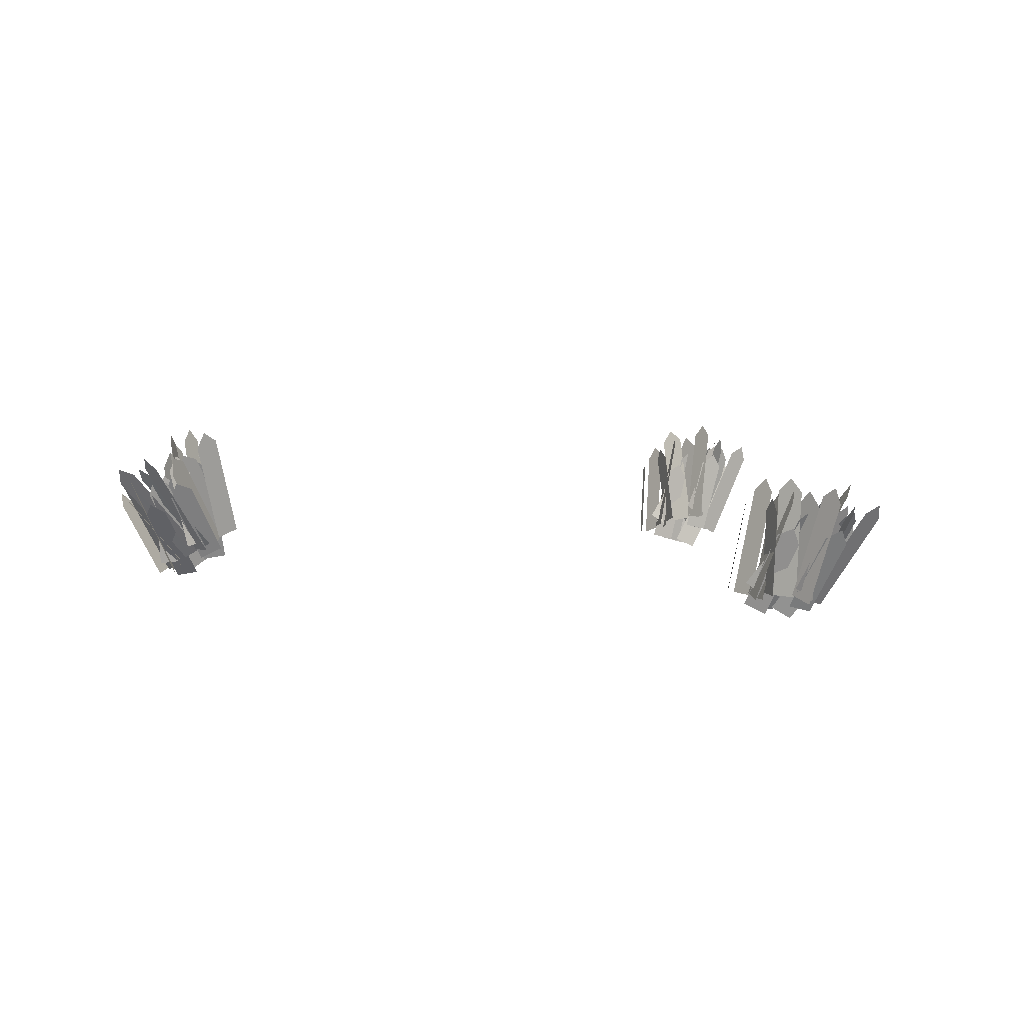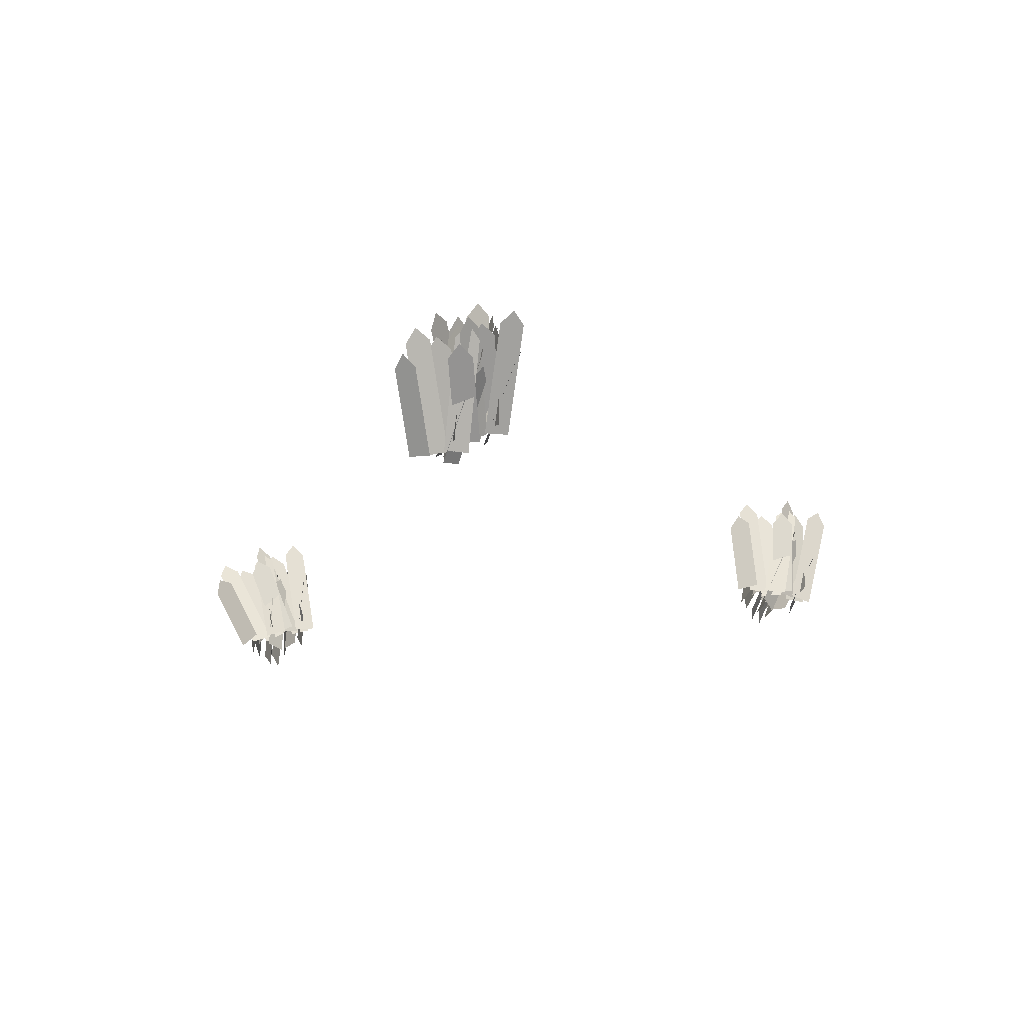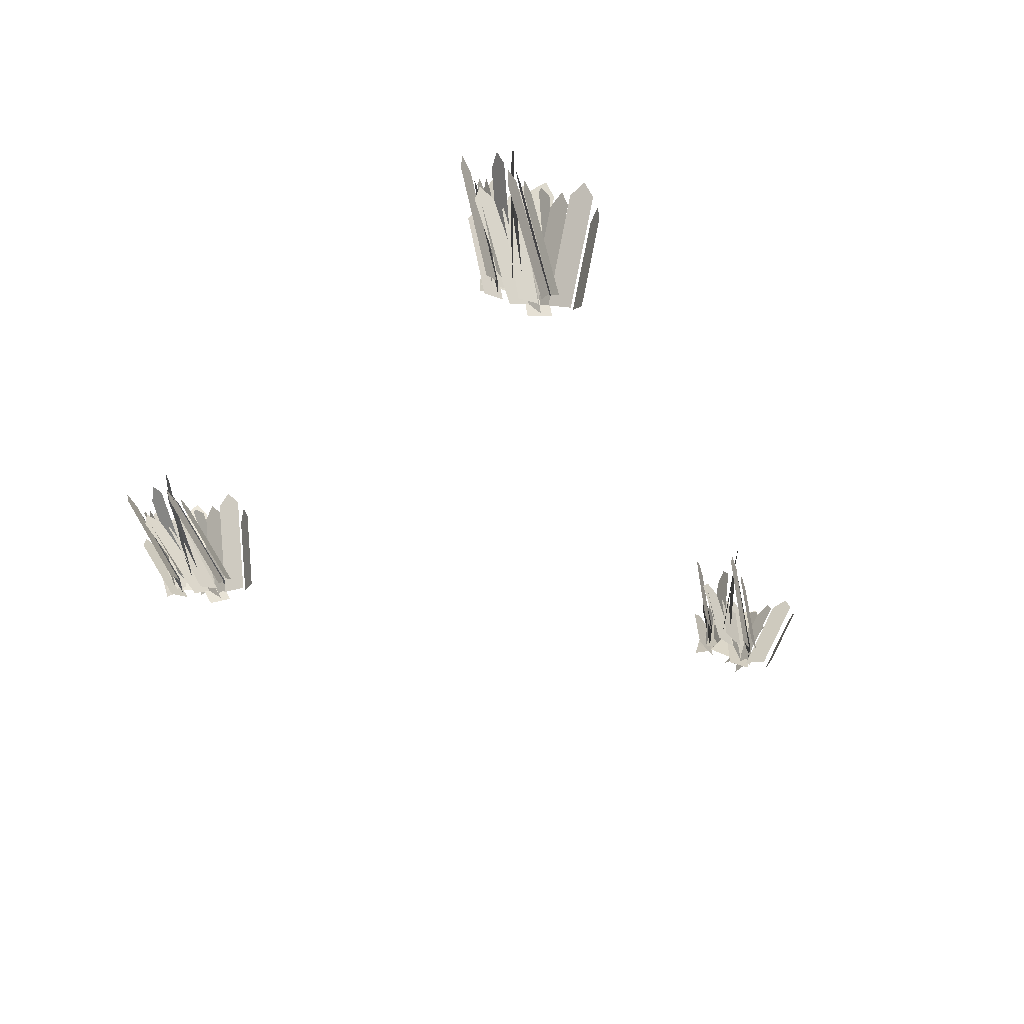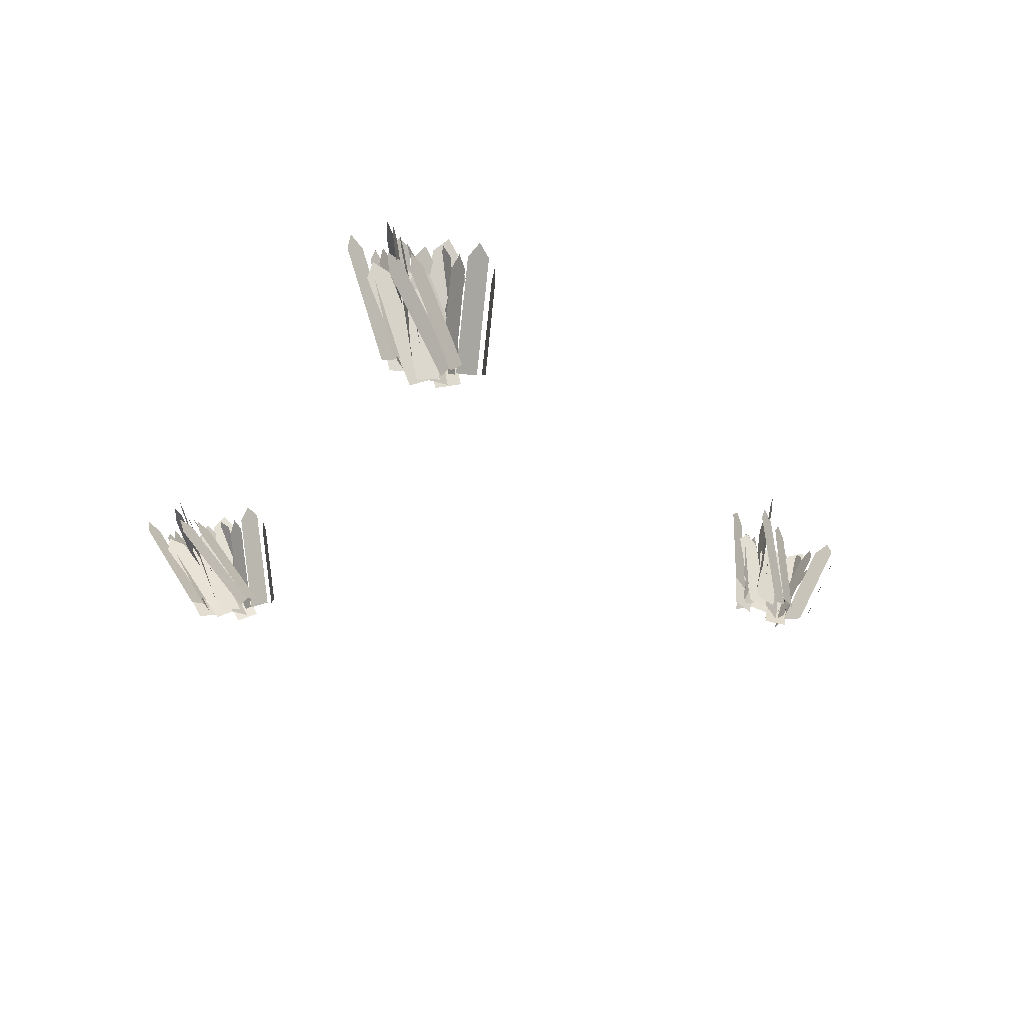
<metadata>
{"format":"obj","ext":"obj","renderer":"f3d","projection":"perspective","resolution":1024,"background":"white","views":[{"elev":7.3,"azim":161.4,"up":"+Y"},{"elev":-16.8,"azim":90.8,"up":"+Y"},{"elev":-34.9,"azim":-49.2,"up":"+Y"},{"elev":-26.0,"azim":-38.1,"up":"+Y"}]}
</metadata>
<code>
o GrassTile3_Plane.014
v 1.433 3.696 -0.07208
v 1.481 3.651 -0.003478
v 1.706 4.03 -0.04422
v 1.754 3.985 0.02438
v 1.457 3.673 -0.03778
v 1.764 4.049 -0.006425
v 1.395 3.723 -0.1261
v 1.42 3.697 -0.03814
v 1.64 4.026 -0.1037
v 1.665 3.999 -0.01573
v 1.408 3.71 -0.08214
v 1.687 4.054 -0.05661
v 1.507 3.64 -0.04699
v 1.499 3.638 0.04784
v 1.722 3.902 -0.02494
v 1.714 3.901 0.06989
v 1.503 3.639 0.000426
v 1.752 3.943 0.02599
v 1.414 3.699 -0.1522
v 1.447 3.695 -0.06319
v 1.634 4.066 -0.2158
v 1.668 4.061 -0.1268
v 1.431 3.697 -0.1077
v 1.679 4.11 -0.1793
v 1.422 3.726 0.01262
v 1.454 3.718 -0.07648
v 1.513 4.149 0.008469
v 1.546 4.141 -0.08064
v 1.438 3.722 -0.03193
v 1.541 4.198 -0.0366
v 1.393 3.727 0.07769
v 1.455 3.713 0.007122
v 1.474 4.108 0.07677
v 1.536 4.094 0.006203
v 1.424 3.72 0.04241
v 1.516 4.154 0.04136
v 1.405 3.734 -0.08203
v 1.491 3.715 -0.1188
v 1.477 4.066 -0.08542
v 1.563 4.047 -0.1221
v 1.448 3.724 -0.1004
v 1.532 4.11 -0.1043
v 1.356 3.726 0.06216
v 1.426 3.734 -0.00199
v 1.391 4.147 0.153
v 1.461 4.155 0.08889
v 1.391 3.73 0.03008
v 1.43 4.204 0.1324
v 1.322 3.733 0.018
v 1.376 3.68 -0.03867
v 1.507 4.091 -0.1381
v 1.562 4.038 -0.1947
v 1.349 3.707 -0.01033
v 1.558 4.109 -0.186
v 1.275 3.768 0.05964
v 1.351 3.717 0.0318
v 1.44 4.092 -0.07947
v 1.516 4.042 -0.1073
v 1.313 3.743 0.04572
v 1.501 4.112 -0.1127
v 1.336 3.694 -0.06869
v 1.422 3.654 -0.05776
v 1.482 3.975 -0.1916
v 1.568 3.936 -0.1807
v 1.379 3.674 -0.06323
v 1.549 4 -0.2057
v 1.246 3.762 0.03341
v 1.332 3.733 0.004081
v 1.35 4.169 -0.0662
v 1.436 4.14 -0.09552
v 1.289 3.747 0.01874
v 1.406 4.206 -0.09335
v 1.513 3.599 0.07577
v 1.53 3.575 0.1663
v 1.703 3.981 0.1391
v 1.721 3.958 0.2297
v 1.521 3.587 0.121
v 1.736 4.018 0.1924
v 1.501 3.609 0.006466
v 1.486 3.602 0.1002
v 1.672 3.955 0.06037
v 1.658 3.947 0.1541
v 1.493 3.606 0.05335
v 1.689 3.999 0.1148
v 1.574 3.563 0.1412
v 1.525 3.574 0.222
v 1.724 3.864 0.1912
v 1.675 3.875 0.272
v 1.549 3.568 0.1816
v 1.723 3.918 0.2396
v 1.532 3.586 -0.003423
v 1.522 3.602 0.08995
v 1.712 3.976 -0.04996
v 1.703 3.992 0.04342
v 1.527 3.594 0.04327
v 1.73 4.033 -0.009109
v 1.462 3.638 0.1392
v 1.531 3.624 0.07585
v 1.495 4.065 0.07931
v 1.565 4.051 0.01593
v 1.496 3.631 0.1075
v 1.534 4.111 0.04011
v 1.407 3.643 0.1845
v 1.495 3.632 0.1511
v 1.434 4.028 0.1322
v 1.523 4.017 0.09886
v 1.451 3.637 0.1678
v 1.482 4.076 0.1083
v 1.488 3.628 0.04707
v 1.583 3.622 0.05445
v 1.515 3.964 -0.000172
v 1.609 3.958 0.007207
v 1.536 3.625 0.05076
v 1.566 4.014 -0.00401
v 1.381 3.632 0.1556
v 1.471 3.644 0.1262
v 1.322 4.06 0.1564
v 1.412 4.073 0.127
v 1.426 3.638 0.1409
v 1.36 4.12 0.1418
v 1.369 3.625 0.1008
v 1.45 3.577 0.08544
v 1.561 3.986 -0.03985
v 1.642 3.938 -0.0552
v 1.41 3.601 0.09312
v 1.626 4.007 -0.06516
v 1.306 3.656 0.1106
v 1.391 3.618 0.1288
v 1.476 3.983 -0.01608
v 1.562 3.945 0.002032
v 1.349 3.637 0.1197
v 1.543 4.009 -0.02466
v 1.426 3.577 0.03928
v 1.502 3.558 0.09337
v 1.577 3.861 -0.07142
v 1.653 3.842 -0.01734
v 1.464 3.567 0.06632
v 1.639 3.897 -0.06202
v 1.292 3.64 0.07663
v 1.385 3.625 0.0928
v 1.381 4.041 -0.05892
v 1.474 4.026 -0.04275
v 1.338 3.632 0.08471
v 1.439 4.083 -0.06784
v -0.7439 3.594 -1.513
v -0.6732 3.598 -1.45
v -0.7535 4.026 -1.531
v -0.6828 4.03 -1.467
v -0.7085 3.596 -1.481
v -0.7193 4.082 -1.501
v -0.7939 3.585 -1.563
v -0.7516 3.59 -1.478
v -0.8046 3.974 -1.581
v -0.7622 3.979 -1.496
v -0.7727 3.588 -1.52
v -0.7849 4.031 -1.541
v -0.6494 3.602 -1.496
v -0.6472 3.606 -1.4
v -0.6569 3.942 -1.509
v -0.6547 3.946 -1.414
v -0.6483 3.604 -1.448
v -0.657 3.998 -1.464
v -0.7661 3.576 -1.59
v -0.7314 3.604 -1.506
v -0.8436 3.989 -1.693
v -0.8089 4.016 -1.609
v -0.7488 3.59 -1.548
v -0.836 4.054 -1.664
v -0.7656 3.619 -1.429
v -0.7425 3.624 -1.521
v -0.9723 3.998 -1.458
v -0.9492 4.003 -1.551
v -0.754 3.622 -1.475
v -0.9867 4.048 -1.508
v -0.7831 3.608 -1.361
v -0.7324 3.63 -1.438
v -0.9706 3.949 -1.384
v -0.9199 3.971 -1.462
v -0.7578 3.619 -1.399
v -0.9714 4.007 -1.426
v -0.7902 3.604 -1.521
v -0.7159 3.641 -1.567
v -0.9529 3.902 -1.544
v -0.8785 3.939 -1.591
v -0.753 3.622 -1.544
v -0.9416 3.968 -1.571
v -0.8116 3.582 -1.371
v -0.7689 3.626 -1.444
v -1.053 3.933 -1.3
v -1.01 3.978 -1.372
v -0.7902 3.604 -1.408
v -1.062 4 -1.327
v -0.8455 3.56 -1.411
v -0.7735 3.549 -1.472
v -0.9505 3.934 -1.601
v -0.8785 3.923 -1.662
v -0.8095 3.555 -1.442
v -0.9277 3.976 -1.655
v -0.8999 3.561 -1.365
v -0.8119 3.569 -1.401
v -0.9973 3.899 -1.535
v -0.9093 3.906 -1.57
v -0.8559 3.565 -1.383
v -0.9669 3.949 -1.576
v -0.8149 3.531 -1.498
v -0.7235 3.557 -1.496
v -0.8974 3.825 -1.647
v -0.806 3.851 -1.646
v -0.7692 3.544 -1.497
v -0.8649 3.885 -1.67
v -0.9201 3.535 -1.387
v -0.8386 3.565 -1.426
v -1.115 3.9 -1.513
v -1.033 3.93 -1.551
v -0.8794 3.55 -1.407
v -1.098 3.961 -1.548
v -0.6092 3.588 -1.373
v -0.5741 3.591 -1.285
v -0.7105 4.007 -1.347
v -0.6754 4.01 -1.259
v -0.5916 3.589 -1.329
v -0.7056 4.061 -1.299
v -0.6306 3.581 -1.441
v -0.6296 3.576 -1.346
v -0.7225 3.959 -1.42
v -0.7216 3.954 -1.325
v -0.6301 3.578 -1.393
v -0.7349 4.009 -1.37
v -0.535 3.607 -1.315
v -0.5732 3.593 -1.229
v -0.6147 3.937 -1.294
v -0.6529 3.923 -1.208
v -0.5541 3.6 -1.272
v -0.6465 3.983 -1.248
v -0.5927 3.582 -1.454
v -0.6033 3.598 -1.36
v -0.7143 3.989 -1.535
v -0.7248 4.004 -1.442
v -0.598 3.59 -1.407
v -0.7348 4.048 -1.499
v -0.6689 3.592 -1.305
v -0.6117 3.619 -1.376
v -0.9265 3.93 -1.383
v -0.8693 3.957 -1.454
v -0.6403 3.605 -1.341
v -0.9302 3.986 -1.428
v -0.7099 3.565 -1.254
v -0.6385 3.61 -1.297
v -0.9442 3.868 -1.322
v -0.8729 3.914 -1.365
v -0.6742 3.587 -1.276
v -0.9412 3.933 -1.353
v -0.6491 3.591 -1.4
v -0.5729 3.648 -1.404
v -0.8518 3.858 -1.461
v -0.7756 3.915 -1.465
v -0.611 3.62 -1.402
v -0.846 3.929 -1.473
v -0.7245 3.537 -1.279
v -0.6671 3.601 -1.319
v -1.048 3.823 -1.285
v -0.9909 3.887 -1.326
v -0.6958 3.569 -1.299
v -1.06 3.891 -1.306
v -0.7329 3.518 -1.331
v -0.6417 3.532 -1.355
v -0.8338 3.9 -1.507
v -0.7425 3.914 -1.531
v -0.6873 3.525 -1.343
v -0.8008 3.955 -1.541
v -0.8001 3.502 -1.315
v -0.7097 3.53 -1.306
v -0.8941 3.845 -1.472
v -0.8037 3.874 -1.464
v -0.7549 3.516 -1.31
v -0.862 3.907 -1.49
v -0.6634 3.512 -1.398
v -0.5896 3.552 -1.353
v -0.7426 3.813 -1.536
v -0.6688 3.853 -1.491
v -0.6265 3.532 -1.375
v -0.7183 3.881 -1.536
v -0.8026 3.477 -1.346
v -0.7217 3.527 -1.341
v -1.007 3.823 -1.505
v -0.9259 3.873 -1.5
v -0.7621 3.502 -1.344
v -0.9919 3.892 -1.522
v -1.373 3.589 0.9848
v -1.302 3.566 1.044
v -1.379 3.99 1.146
v -1.308 3.967 1.205
v -1.337 3.578 1.014
v -1.344 4.029 1.196
v -1.423 3.602 0.936
v -1.38 3.571 1.015
v -1.43 3.964 1.079
v -1.388 3.933 1.159
v -1.402 3.586 0.9756
v -1.41 3.999 1.139
v -1.278 3.589 1.003
v -1.276 3.553 1.091
v -1.283 3.904 1.131
v -1.28 3.869 1.219
v -1.277 3.571 1.047
v -1.282 3.937 1.195
v -1.396 3.605 0.9071
v -1.36 3.595 0.995
v -1.47 4.024 0.9838
v -1.435 4.014 1.072
v -1.378 3.6 0.9511
v -1.462 4.071 1.037
v -1.394 3.577 1.072
v -1.371 3.62 0.9901
v -1.597 3.936 1.202
v -1.575 3.979 1.12
v -1.383 3.599 1.031
v -1.612 4.002 1.178
v -1.411 3.539 1.13
v -1.361 3.591 1.068
v -1.596 3.861 1.25
v -1.545 3.913 1.188
v -1.386 3.565 1.099
v -1.596 3.932 1.235
v -1.419 3.602 0.9822
v -1.345 3.654 0.9544
v -1.579 3.884 1.085
v -1.505 3.936 1.057
v -1.382 3.628 0.9683
v -1.567 3.955 1.087
v -1.44 3.52 1.109
v -1.397 3.59 1.061
v -1.678 3.812 1.321
v -1.635 3.882 1.273
v -1.419 3.555 1.085
v -1.687 3.884 1.323
v -1.474 3.517 1.065
v -1.403 3.532 1.004
v -1.577 3.937 1.046
v -1.505 3.951 0.9852
v -1.439 3.524 1.034
v -1.554 3.997 1.013
v -1.529 3.499 1.107
v -1.441 3.52 1.077
v -1.624 3.877 1.092
v -1.536 3.898 1.062
v -1.485 3.51 1.092
v -1.593 3.94 1.075
v -1.444 3.525 0.9733
v -1.353 3.548 0.9848
v -1.525 3.856 0.9587
v -1.433 3.879 0.9702
v -1.399 3.537 0.979
v -1.492 3.92 0.9621
v -1.549 3.484 1.076
v -1.467 3.527 1.053
v -1.741 3.87 1.114
v -1.659 3.913 1.09
v -1.508 3.506 1.064
v -1.724 3.94 1.107
v -1.238 3.525 1.109
v -1.202 3.491 1.19
v -1.335 3.897 1.306
v -1.3 3.863 1.387
v -1.22 3.508 1.149
v -1.33 3.927 1.371
v -1.259 3.546 1.044
v -1.258 3.503 1.129
v -1.348 3.883 1.219
v -1.347 3.84 1.304
v -1.259 3.525 1.087
v -1.36 3.908 1.286
v -1.163 3.518 1.169
v -1.201 3.47 1.242
v -1.24 3.811 1.325
v -1.278 3.763 1.397
v -1.182 3.494 1.206
v -1.271 3.833 1.386
v -1.222 3.553 1.033
v -1.232 3.529 1.124
v -1.34 3.958 1.126
v -1.35 3.934 1.218
v -1.227 3.541 1.079
v -1.36 3.997 1.184
v -1.297 3.501 1.173
v -1.24 3.554 1.119
v -1.552 3.843 1.243
v -1.495 3.897 1.189
v -1.268 3.528 1.146
v -1.555 3.913 1.225
v -1.338 3.455 1.209
v -1.266 3.514 1.187
v -1.57 3.762 1.273
v -1.498 3.82 1.252
v -1.302 3.485 1.198
v -1.566 3.834 1.271
v -1.278 3.539 1.086
v -1.201 3.592 1.105
v -1.478 3.809 1.141
v -1.402 3.862 1.16
v -1.239 3.566 1.096
v -1.472 3.878 1.16
v -1.353 3.44 1.175
v -1.295 3.515 1.163
v -1.674 3.706 1.289
v -1.617 3.781 1.278
v -1.324 3.478 1.169
v -1.686 3.777 1.298
v -1.362 3.445 1.119
v -1.271 3.466 1.102
v -1.46 3.866 1.117
v -1.369 3.888 1.1
v -1.316 3.456 1.111
v -1.427 3.93 1.108
v -1.429 3.424 1.128
v -1.338 3.446 1.147
v -1.521 3.802 1.126
v -1.43 3.824 1.145
v -1.384 3.435 1.137
v -1.488 3.866 1.135
v -1.293 3.466 1.055
v -1.218 3.484 1.112
v -1.37 3.798 1.054
v -1.295 3.815 1.11
v -1.255 3.475 1.084
v -1.345 3.859 1.082
v -1.432 3.414 1.089
v -1.351 3.457 1.114
v -1.634 3.796 1.088
v -1.552 3.839 1.113
v -1.391 3.436 1.101
v -1.618 3.866 1.1
f 2 6 5
f 5 3 1
f 8 12 11
f 11 9 7
f 14 18 17
f 17 15 13
f 23 22 24
f 19 24 21
f 26 30 29
f 29 27 25
f 35 34 36
f 35 33 31
f 41 40 42
f 37 42 39
f 47 46 48
f 47 45 43
f 53 52 54
f 49 54 51
f 59 58 60
f 55 60 57
f 65 64 66
f 61 66 63
f 71 70 72
f 67 72 69
f 77 76 78
f 77 75 73
f 83 82 84
f 83 81 79
f 89 88 90
f 89 87 85
f 95 94 96
f 91 96 93
f 101 100 102
f 101 99 97
f 107 106 108
f 103 108 105
f 113 112 114
f 109 114 111
f 119 118 120
f 115 120 117
f 125 124 126
f 121 126 123
f 131 130 132
f 127 132 129
f 137 136 138
f 133 138 135
f 143 142 144
f 139 144 141
f 149 148 150
f 145 150 147
f 155 154 156
f 151 156 153
f 161 160 162
f 157 162 159
f 167 166 168
f 163 168 165
f 170 174 173
f 173 171 169
f 179 178 180
f 179 177 175
f 185 184 186
f 185 183 181
f 188 192 191
f 191 189 187
f 197 196 198
f 197 195 193
f 203 202 204
f 203 201 199
f 209 208 210
f 205 210 207
f 215 214 216
f 215 213 211
f 221 220 222
f 217 222 219
f 227 226 228
f 223 228 225
f 233 232 234
f 229 234 231
f 239 238 240
f 235 240 237
f 245 244 246
f 245 243 241
f 251 250 252
f 251 249 247
f 257 256 258
f 257 255 253
f 263 262 264
f 263 261 259
f 269 268 270
f 269 267 265
f 275 274 276
f 271 276 273
f 281 280 282
f 277 282 279
f 287 286 288
f 287 285 283
f 293 292 294
f 289 294 291
f 299 298 300
f 295 300 297
f 305 304 306
f 301 306 303
f 311 310 312
f 307 312 309
f 314 318 317
f 317 315 313
f 323 322 324
f 323 321 319
f 329 328 330
f 329 327 325
f 332 336 335
f 335 333 331
f 341 340 342
f 341 339 337
f 347 346 348
f 347 345 343
f 353 352 354
f 349 354 351
f 359 358 360
f 359 357 355
f 365 364 366
f 361 366 363
f 371 370 372
f 367 372 369
f 377 376 378
f 373 378 375
f 383 382 384
f 379 384 381
f 389 388 390
f 389 387 385
f 395 394 396
f 395 393 391
f 401 400 402
f 401 399 397
f 407 406 408
f 407 405 403
f 413 412 414
f 409 414 411
f 419 418 420
f 415 420 417
f 425 424 426
f 421 426 423
f 431 430 432
f 427 432 429
f 2 4 6
f 5 6 3
f 8 10 12
f 11 12 9
f 14 16 18
f 17 18 15
f 23 20 22
f 19 23 24
f 26 28 30
f 29 30 27
f 35 32 34
f 35 36 33
f 41 38 40
f 37 41 42
f 47 44 46
f 47 48 45
f 53 50 52
f 49 53 54
f 59 56 58
f 55 59 60
f 65 62 64
f 61 65 66
f 71 68 70
f 67 71 72
f 77 74 76
f 77 78 75
f 83 80 82
f 83 84 81
f 89 86 88
f 89 90 87
f 95 92 94
f 91 95 96
f 101 98 100
f 101 102 99
f 107 104 106
f 103 107 108
f 113 110 112
f 109 113 114
f 119 116 118
f 115 119 120
f 125 122 124
f 121 125 126
f 131 128 130
f 127 131 132
f 137 134 136
f 133 137 138
f 143 140 142
f 139 143 144
f 149 146 148
f 145 149 150
f 155 152 154
f 151 155 156
f 161 158 160
f 157 161 162
f 167 164 166
f 163 167 168
f 170 172 174
f 173 174 171
f 179 176 178
f 179 180 177
f 185 182 184
f 185 186 183
f 188 190 192
f 191 192 189
f 197 194 196
f 197 198 195
f 203 200 202
f 203 204 201
f 209 206 208
f 205 209 210
f 215 212 214
f 215 216 213
f 221 218 220
f 217 221 222
f 227 224 226
f 223 227 228
f 233 230 232
f 229 233 234
f 239 236 238
f 235 239 240
f 245 242 244
f 245 246 243
f 251 248 250
f 251 252 249
f 257 254 256
f 257 258 255
f 263 260 262
f 263 264 261
f 269 266 268
f 269 270 267
f 275 272 274
f 271 275 276
f 281 278 280
f 277 281 282
f 287 284 286
f 287 288 285
f 293 290 292
f 289 293 294
f 299 296 298
f 295 299 300
f 305 302 304
f 301 305 306
f 311 308 310
f 307 311 312
f 314 316 318
f 317 318 315
f 323 320 322
f 323 324 321
f 329 326 328
f 329 330 327
f 332 334 336
f 335 336 333
f 341 338 340
f 341 342 339
f 347 344 346
f 347 348 345
f 353 350 352
f 349 353 354
f 359 356 358
f 359 360 357
f 365 362 364
f 361 365 366
f 371 368 370
f 367 371 372
f 377 374 376
f 373 377 378
f 383 380 382
f 379 383 384
f 389 386 388
f 389 390 387
f 395 392 394
f 395 396 393
f 401 398 400
f 401 402 399
f 407 404 406
f 407 408 405
f 413 410 412
f 409 413 414
f 419 416 418
f 415 419 420
f 425 422 424
f 421 425 426
f 431 428 430
f 427 431 432

</code>
